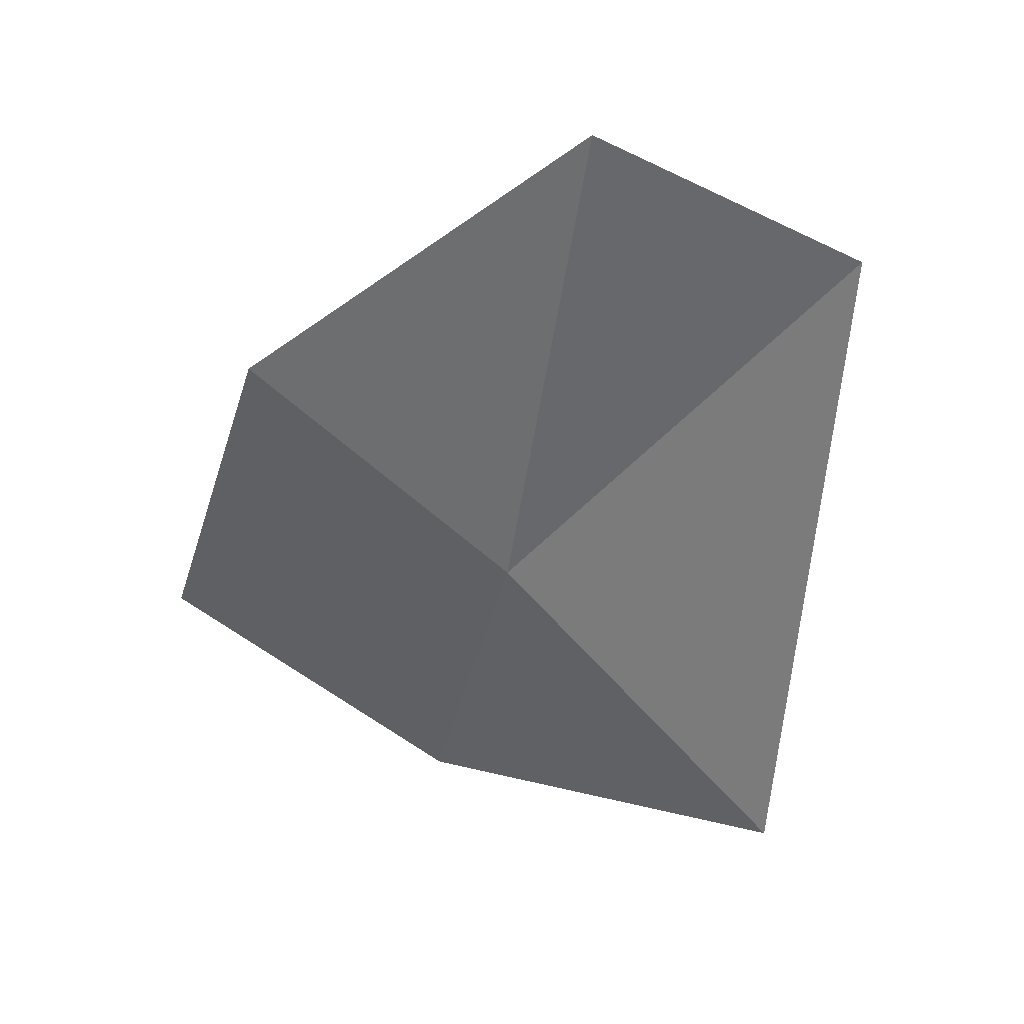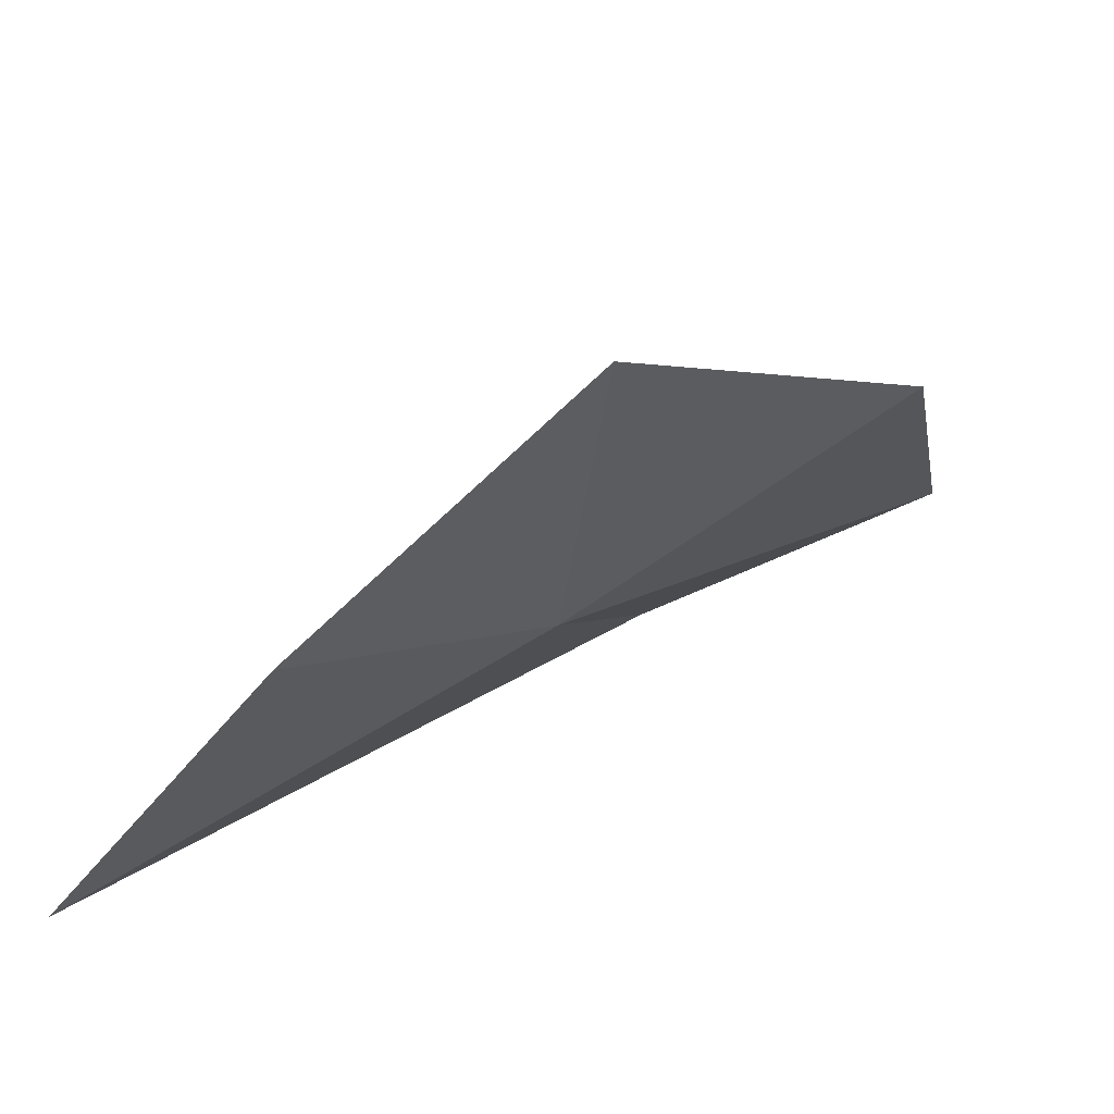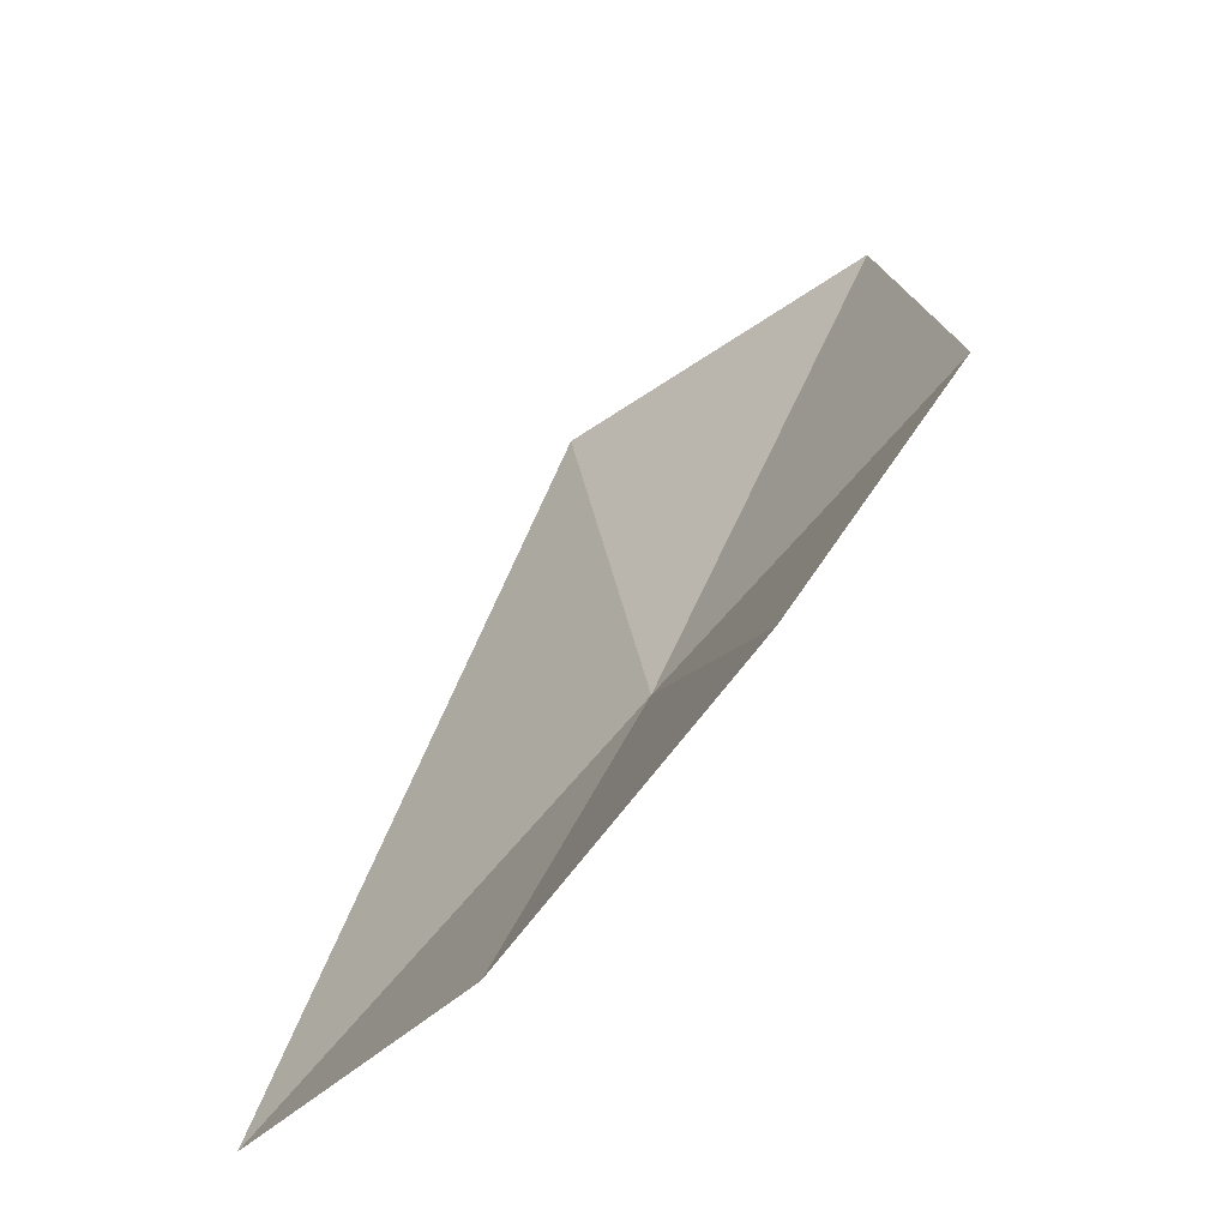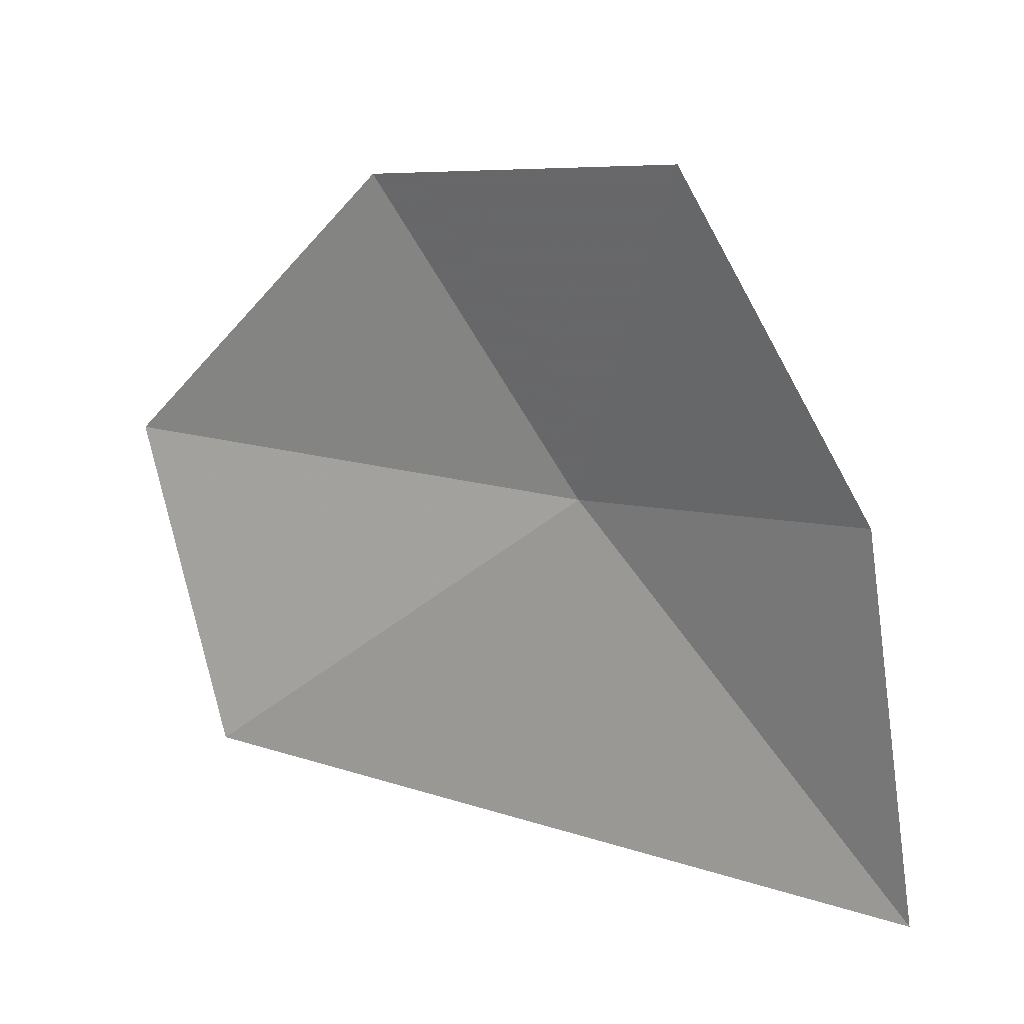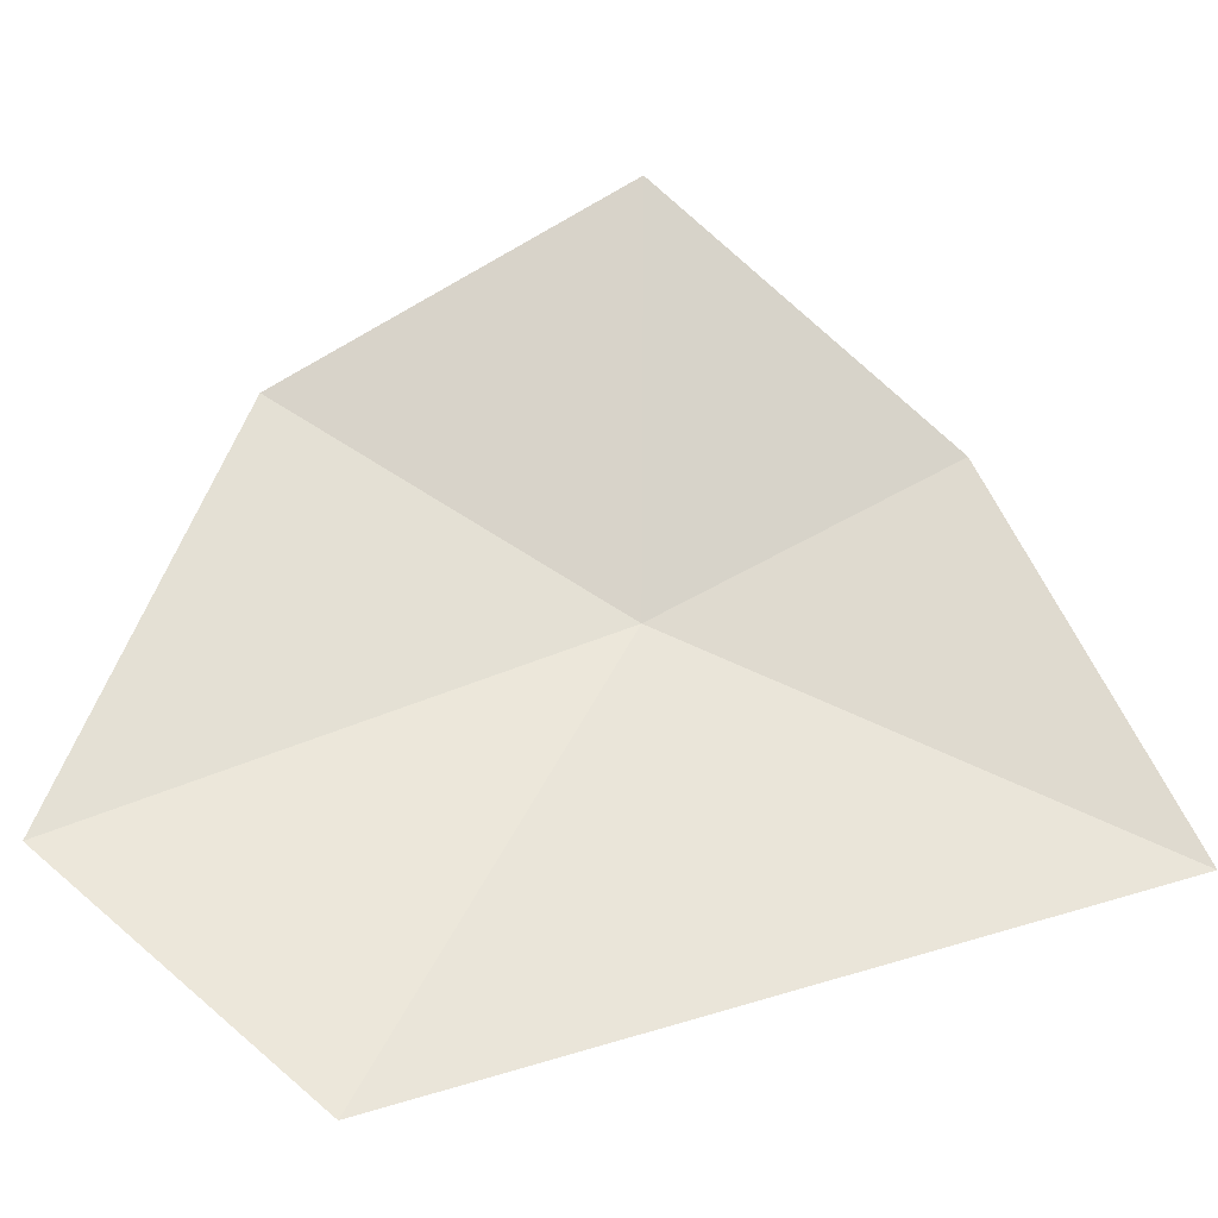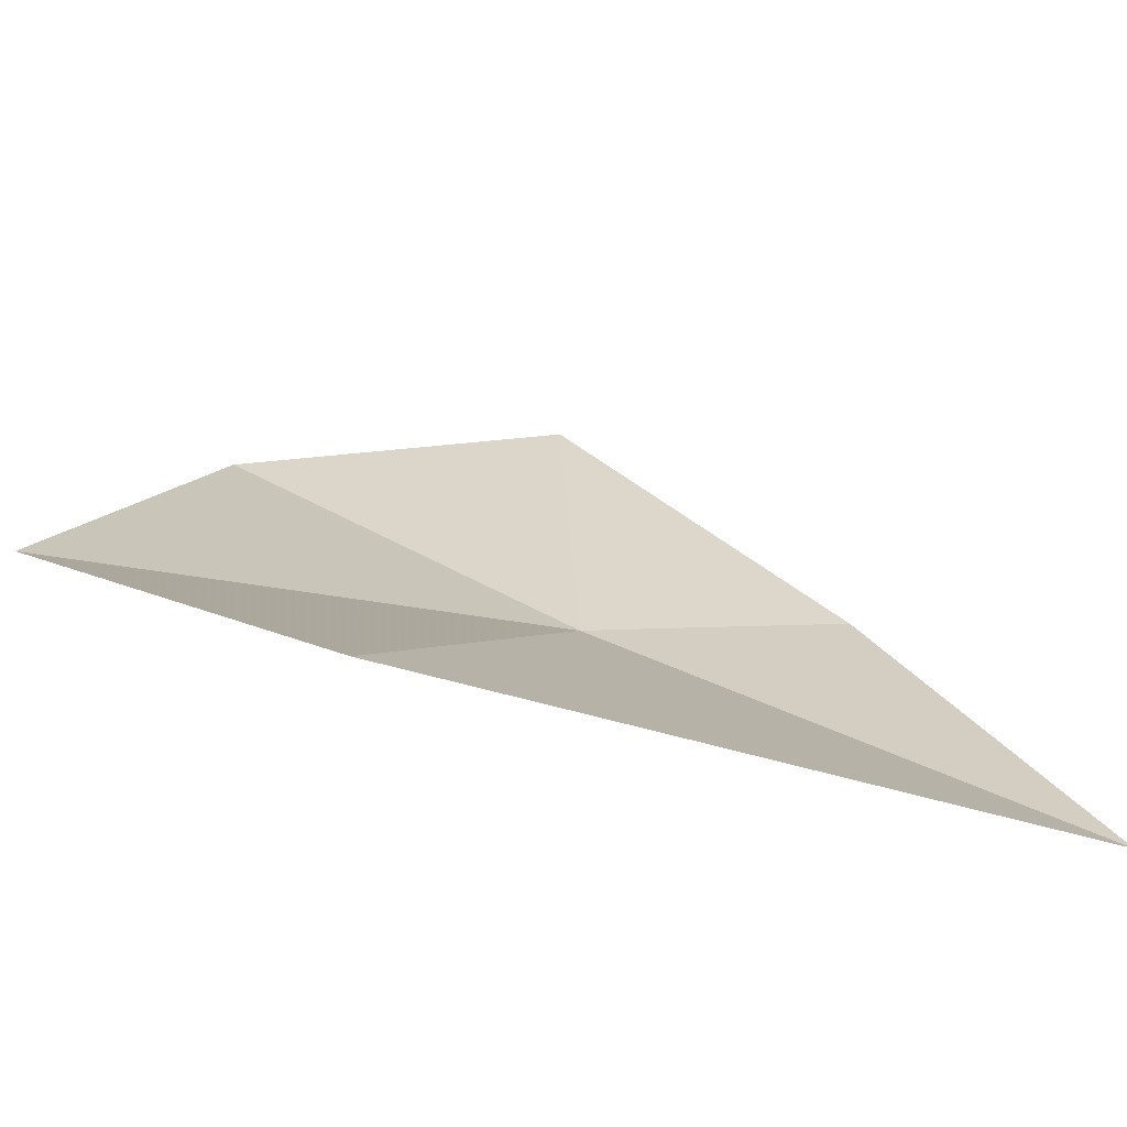
<metadata>
{"format":"obj","ext":"obj","renderer":"f3d","projection":"perspective","resolution":1024,"background":"white","views":[{"elev":15.5,"azim":118.4,"up":"+Y"},{"elev":43.6,"azim":33.4,"up":"+Z"},{"elev":70.3,"azim":9.0,"up":"+Z"},{"elev":52.7,"azim":-78.1,"up":"+Z"},{"elev":3.0,"azim":-123.0,"up":"+Z"},{"elev":-45.3,"azim":-133.9,"up":"+Z"}]}
</metadata>
<code>
v 7.644 12.94 1.61
v 7.747 13.36 1.476
v 7.537 13.24 1.317
v 7.817 13.15 1.771
v 7.72 12.89 1.929
v 7.574 12.71 1.726
v 7.405 12.62 1.441
f 1 4 2
f 1 6 5
f 1 5 4
f 1 3 7
f 1 2 3
f 1 7 6

</code>
